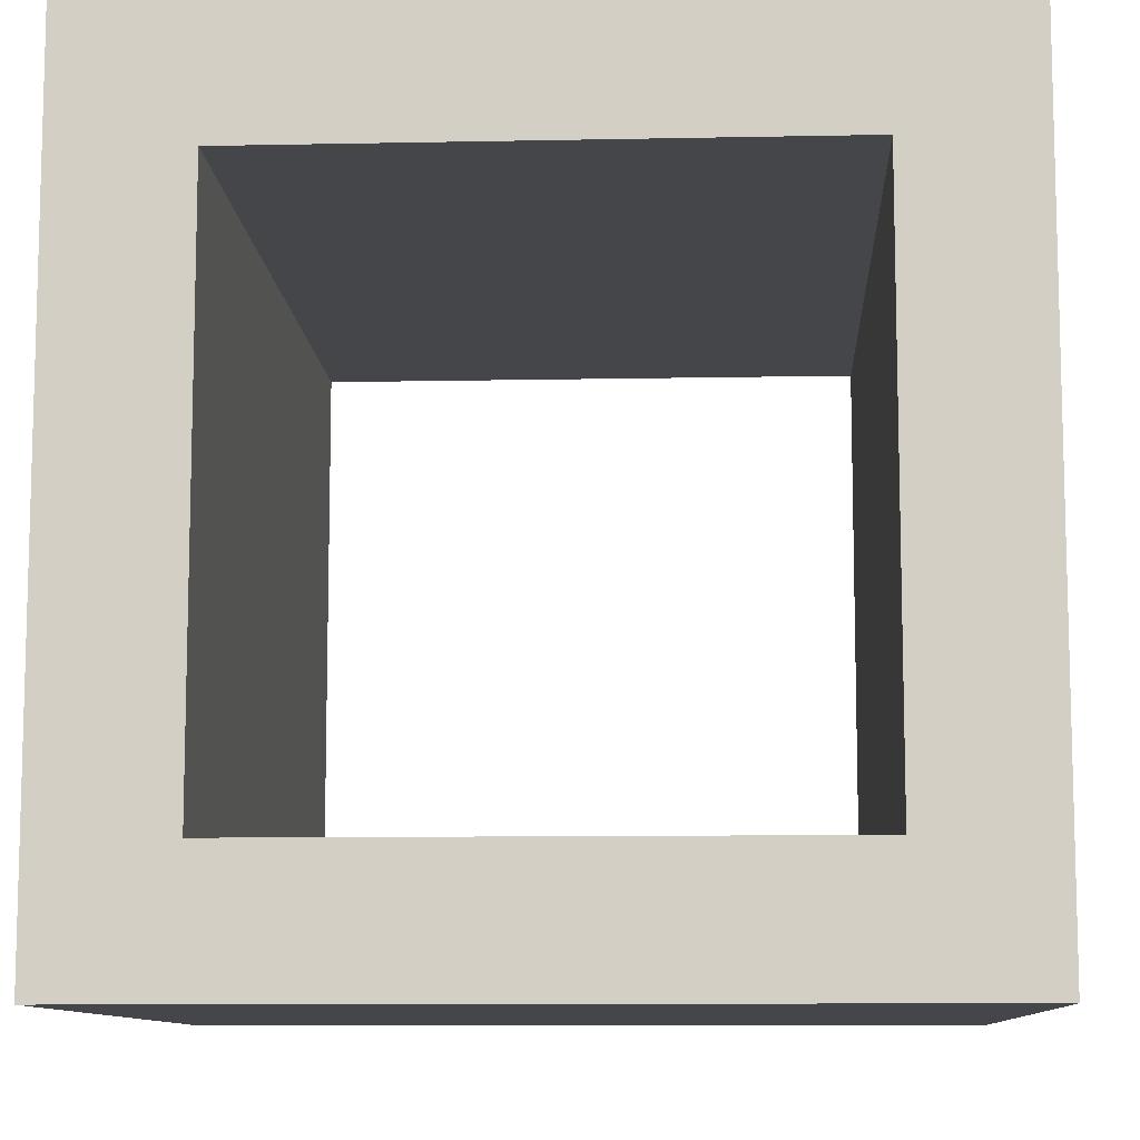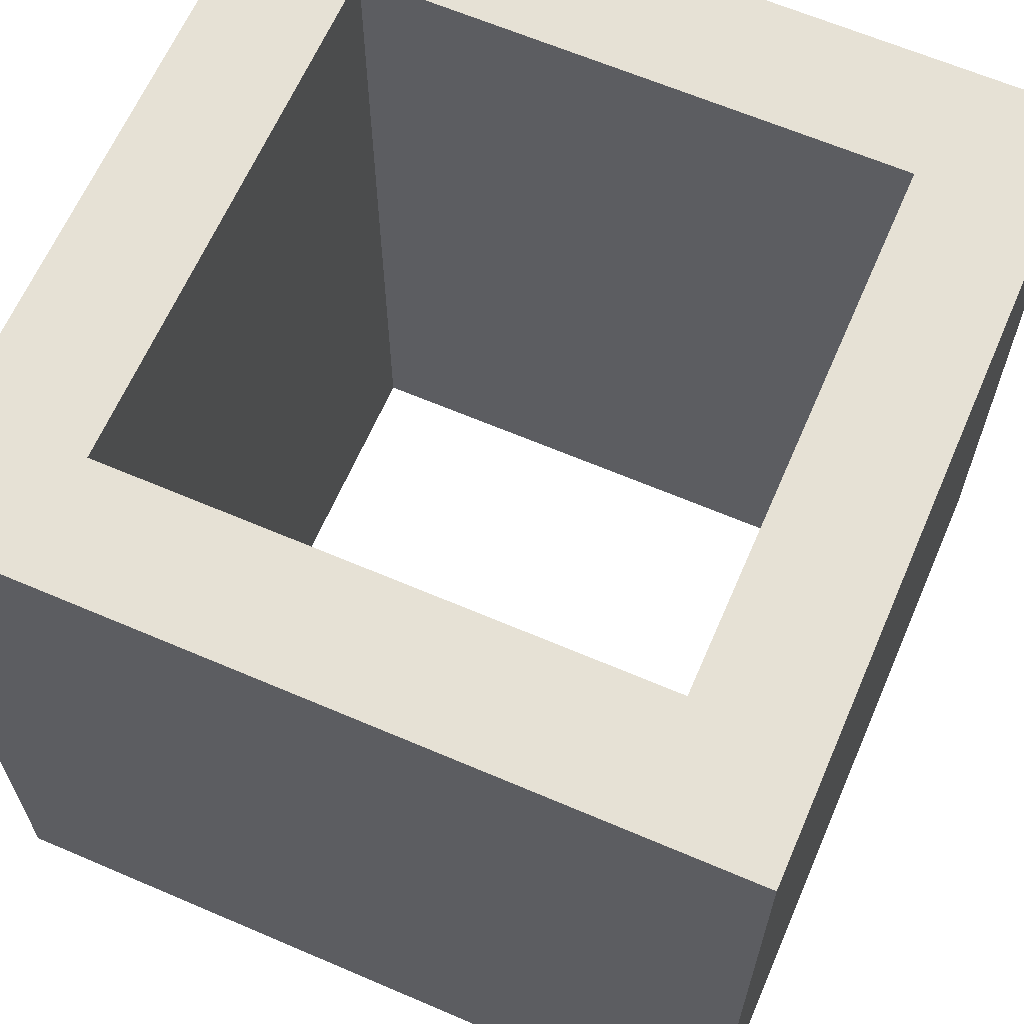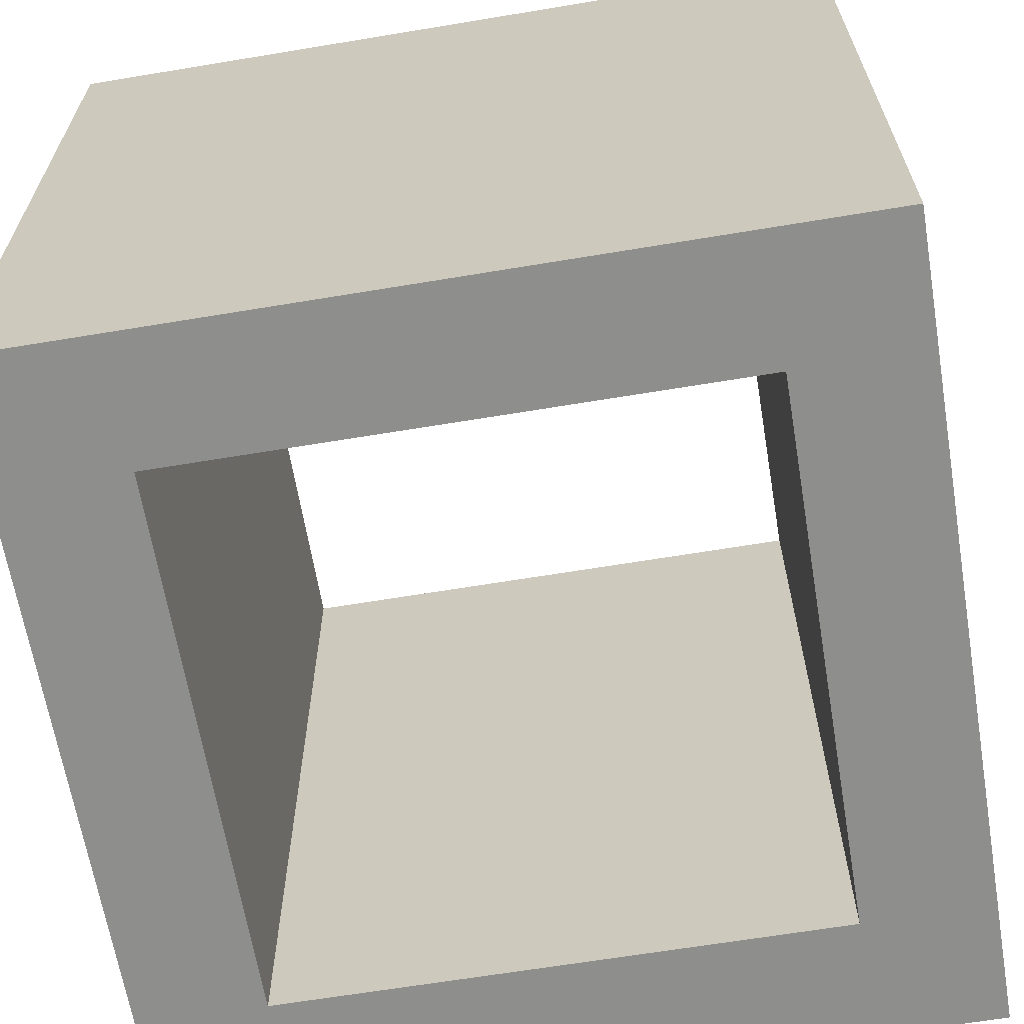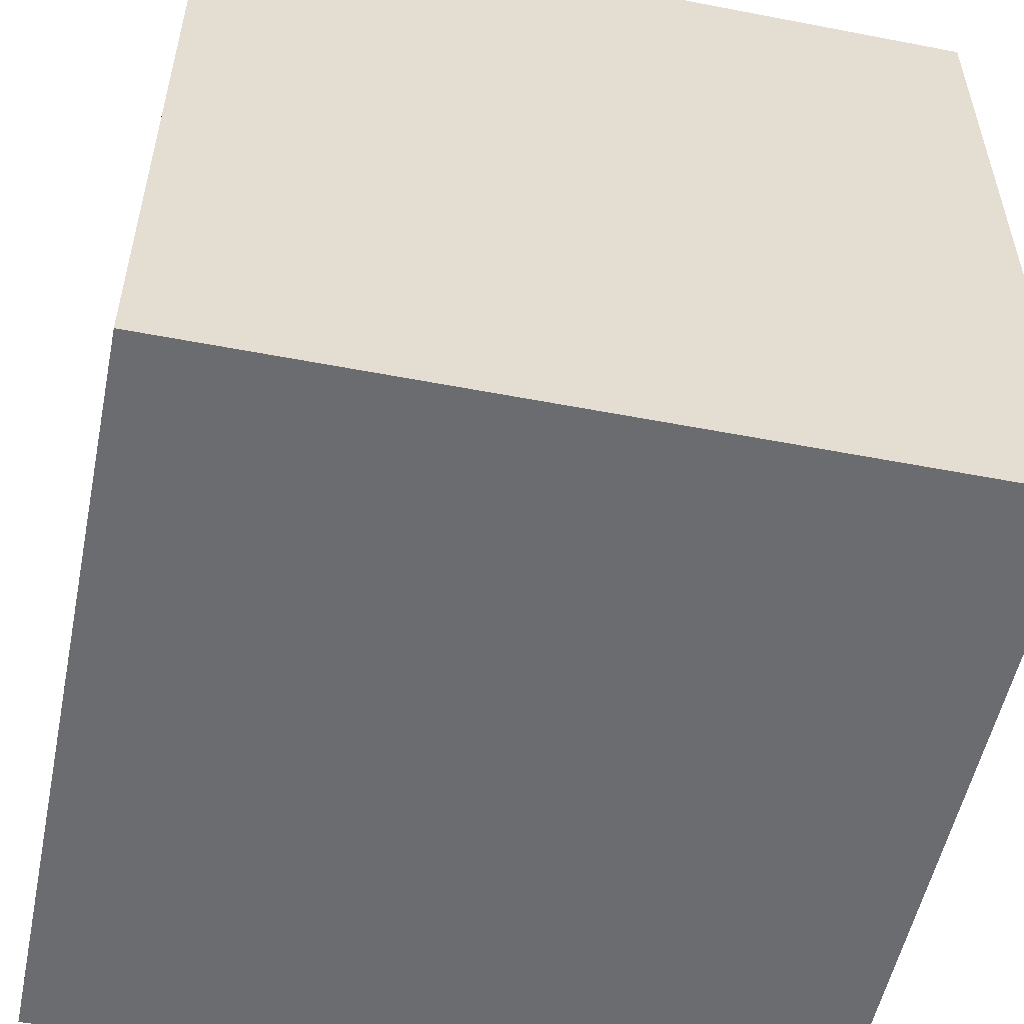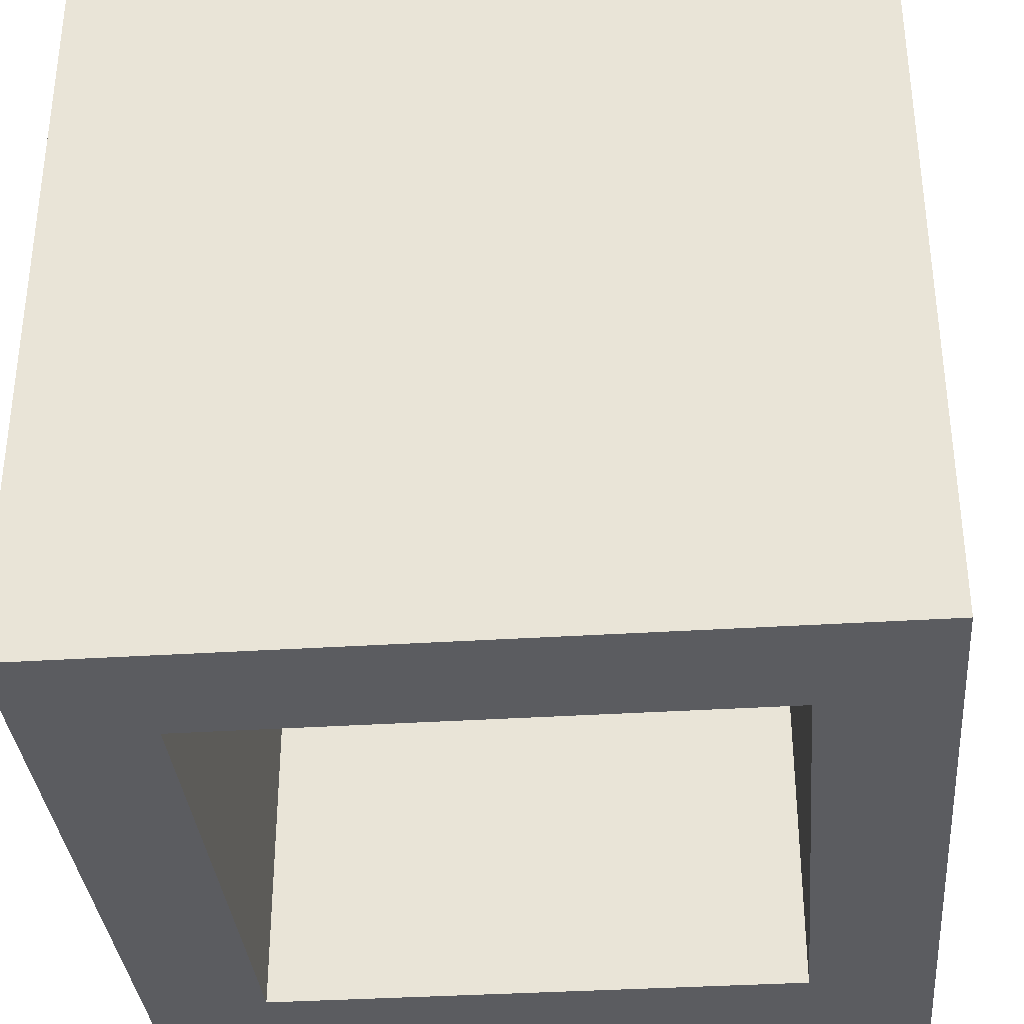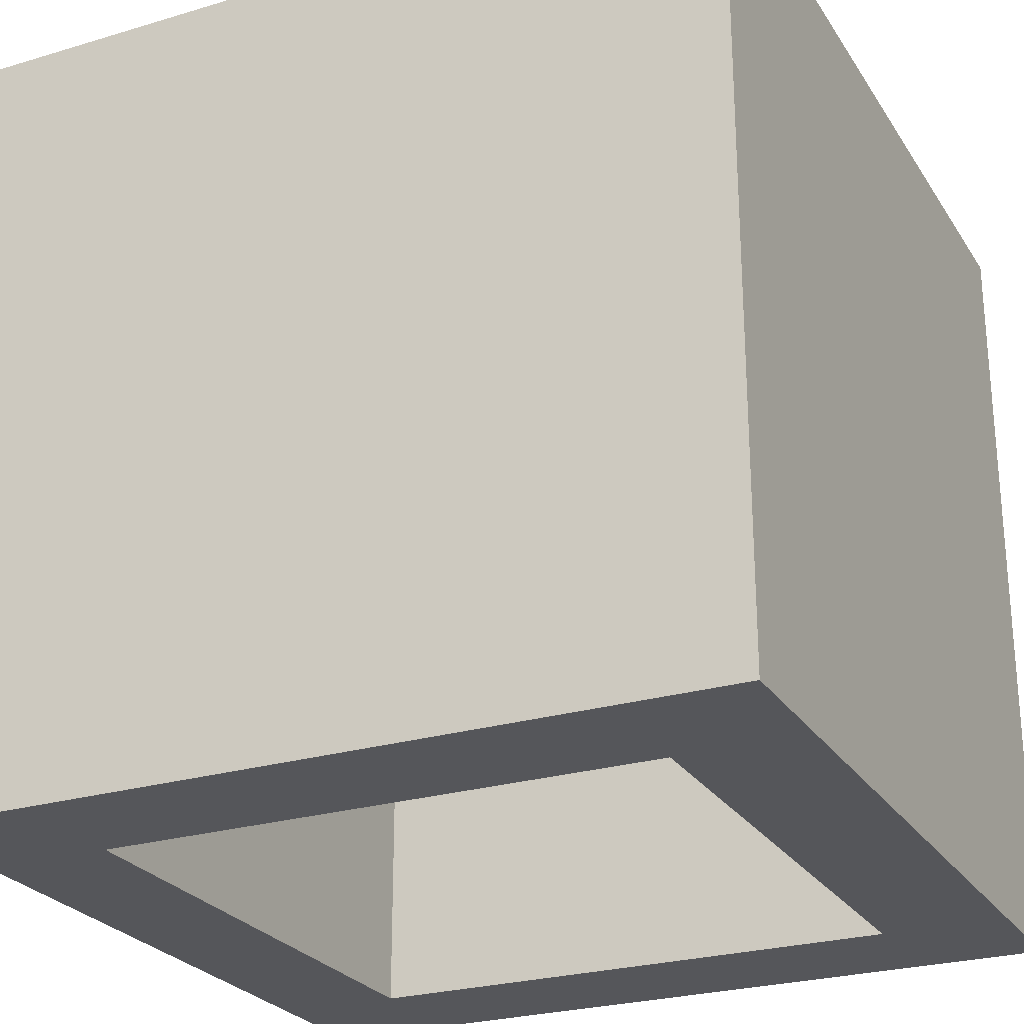
<metadata>
{"format":"obj","ext":"obj","renderer":"f3d","projection":"perspective","resolution":1024,"background":"white","views":[{"elev":-9.9,"azim":-177.0,"up":"+Z"},{"elev":64.1,"azim":113.4,"up":"+Y"},{"elev":-64.8,"azim":-80.5,"up":"+Y"},{"elev":-53.7,"azim":-101.6,"up":"+Z"},{"elev":-34.6,"azim":5.0,"up":"+Y"},{"elev":-25.8,"azim":25.5,"up":"+Y"}]}
</metadata>
<code>
o Cube
v 1 1 -1
v 1 -1 -1
v 1 1 1
v 1 -1 1
v -1 1 -1
v -1 -1 -1
v -1 1 1
v -1 -1 1
v -0.6859 1 0.6859
v 0.6859 1 -0.6859
v -0.6859 1 -0.6859
v 0.6859 1 0.6859
v 0.6859 -1 0.6859
v -0.6859 -1 -0.6859
v 0.6859 -1 -0.6859
v -0.6859 -1 0.6859
f 7 12 9
f 1 11 10
f 3 8 4
f 7 6 8
f 6 2 14
f 8 13 4
f 1 4 2
f 5 2 6
f 11 16 14
f 10 14 15
f 10 13 12
f 12 16 9
f 11 5 9
f 5 7 9
f 7 3 12
f 12 3 10
f 3 1 10
f 1 5 11
f 3 7 8
f 7 5 6
f 14 16 8
f 2 4 13
f 2 13 15
f 14 8 6
f 2 15 14
f 8 16 13
f 1 3 4
f 5 1 2
f 11 9 16
f 10 11 14
f 10 15 13
f 12 13 16

</code>
